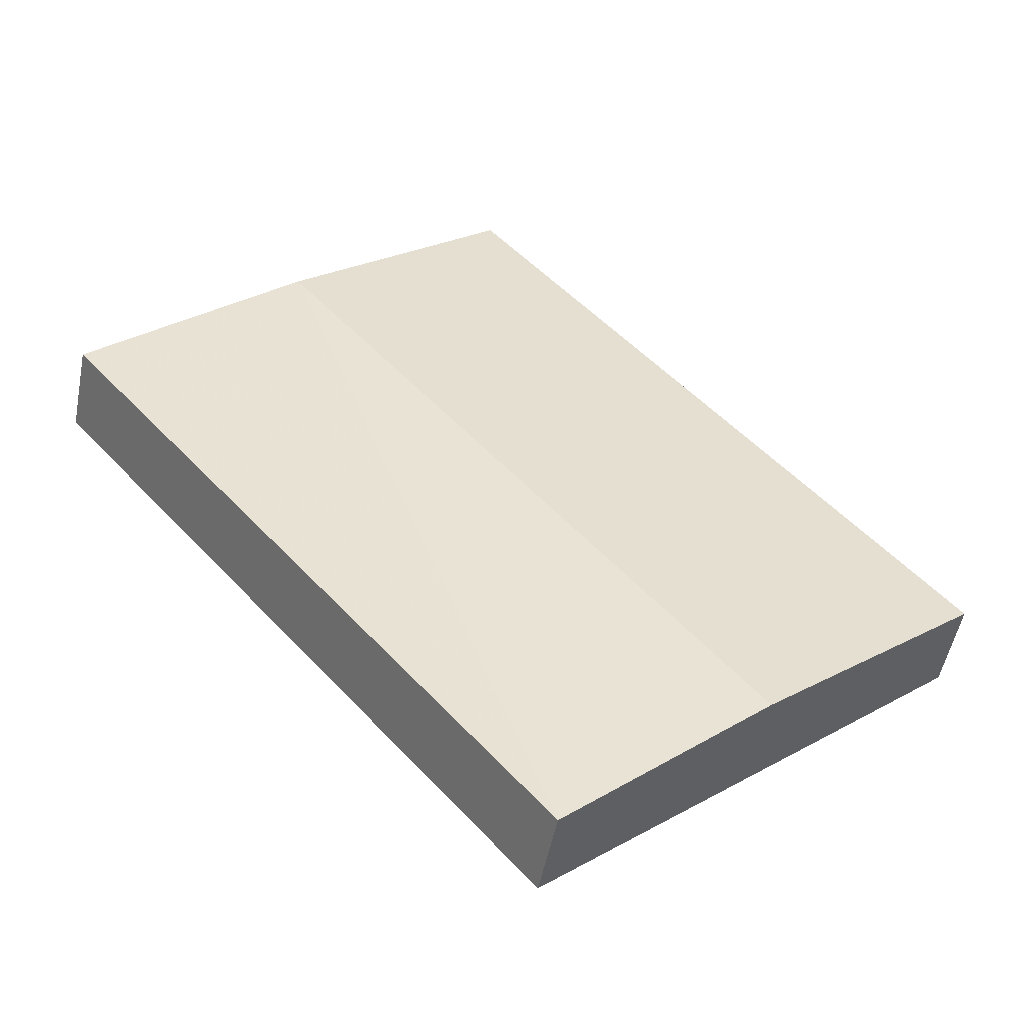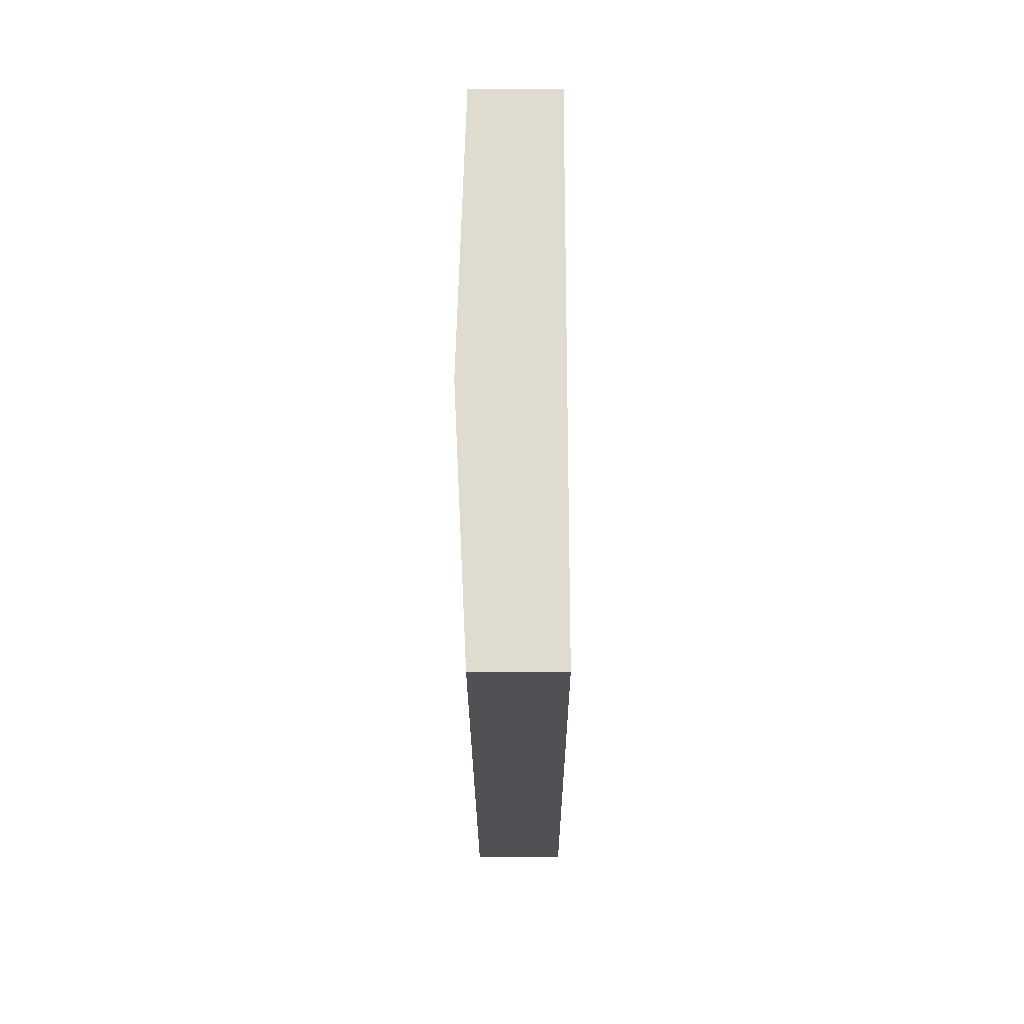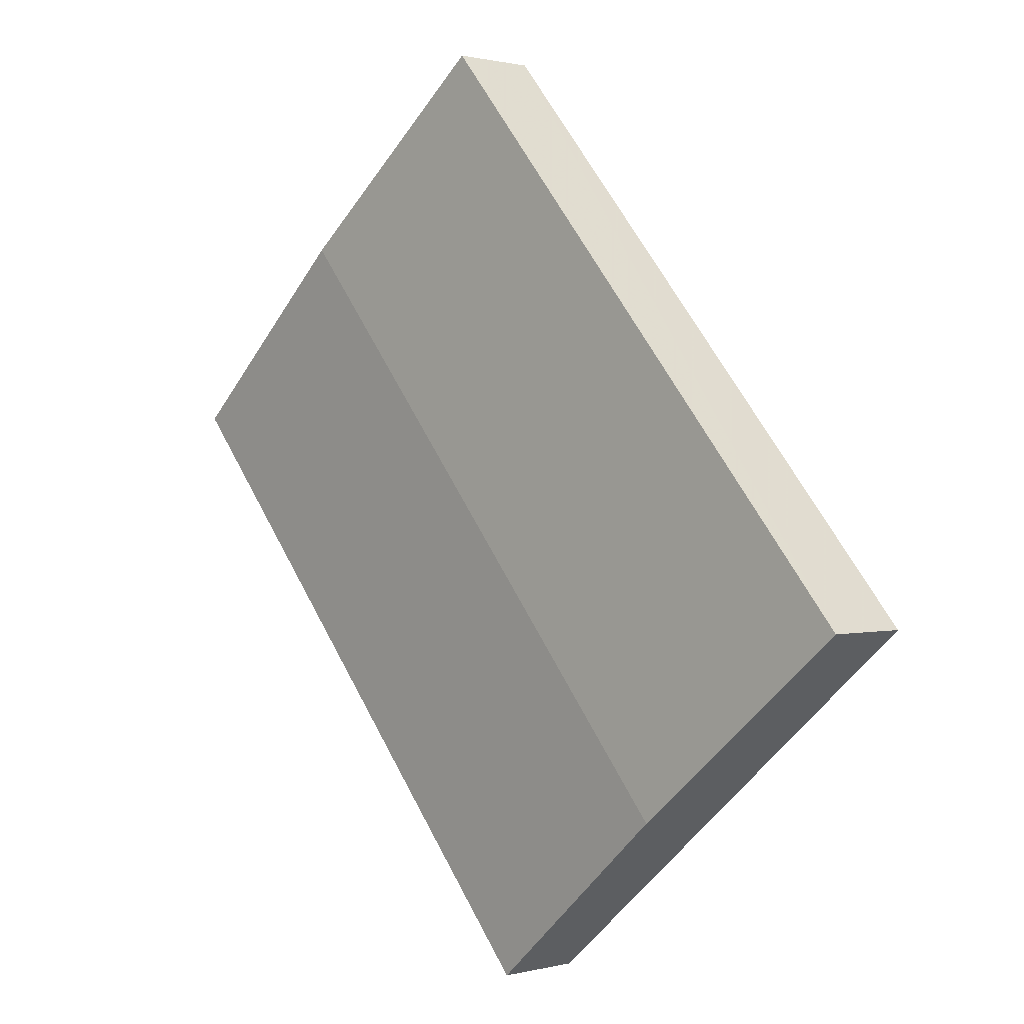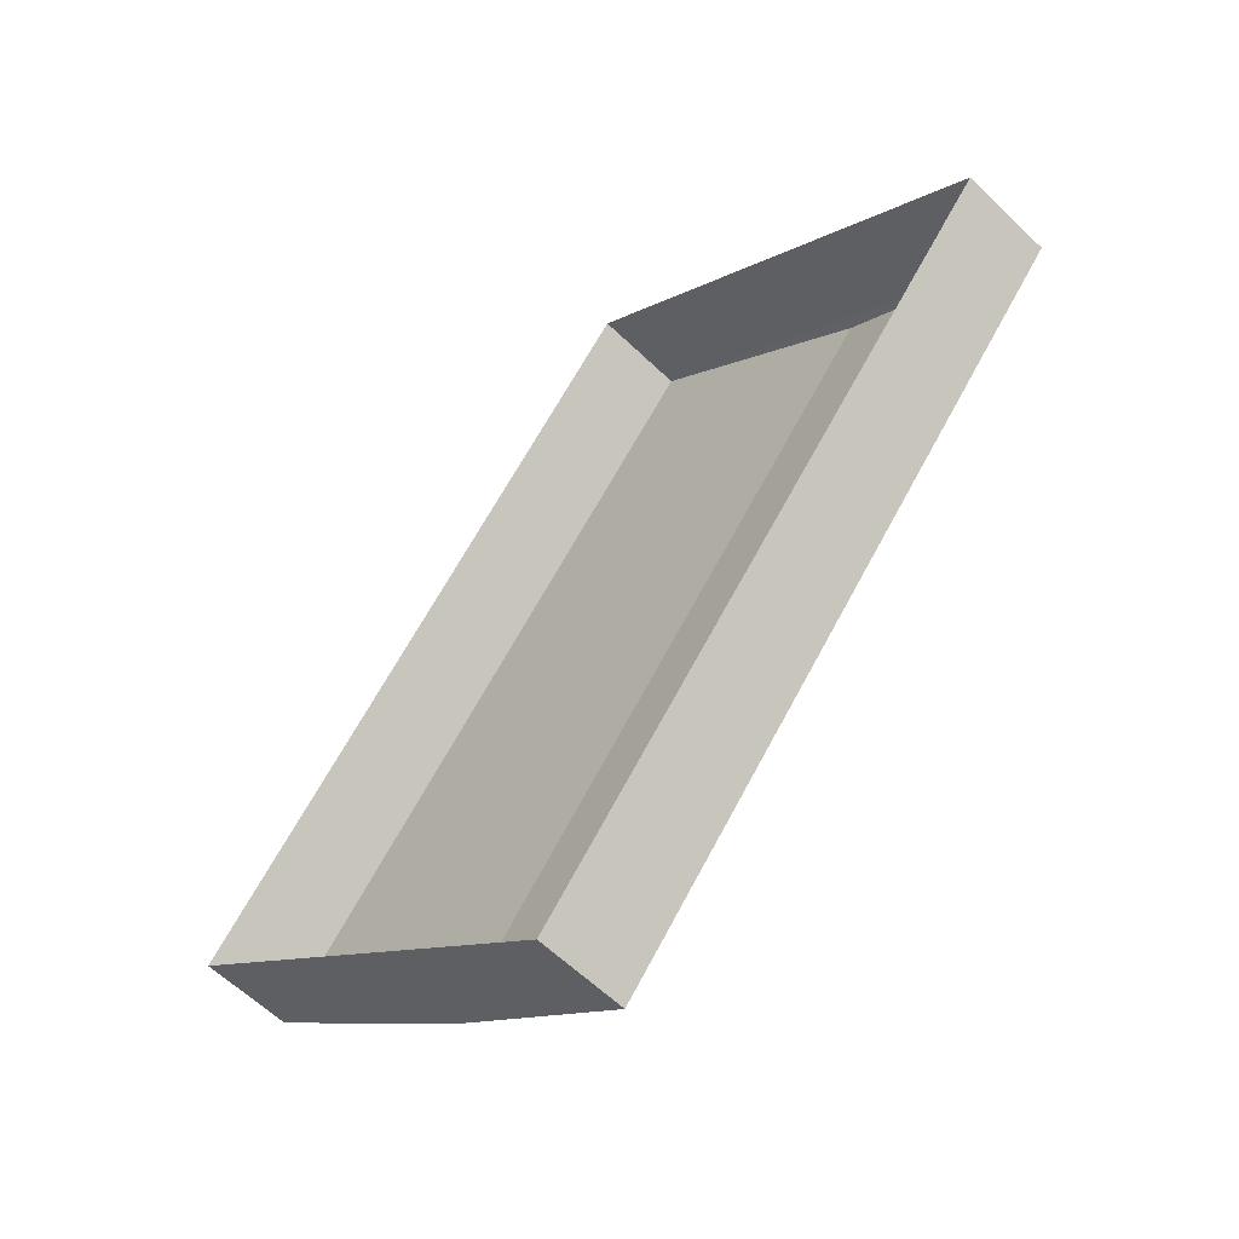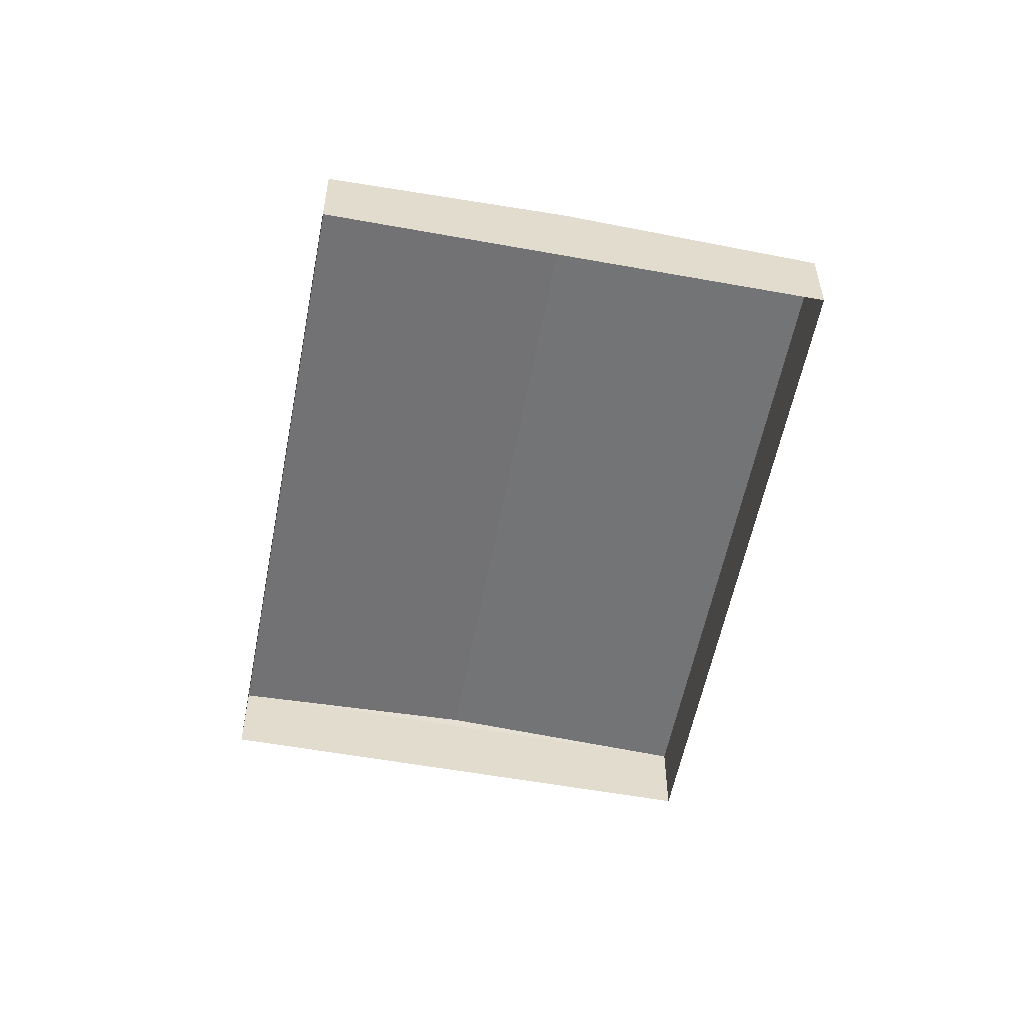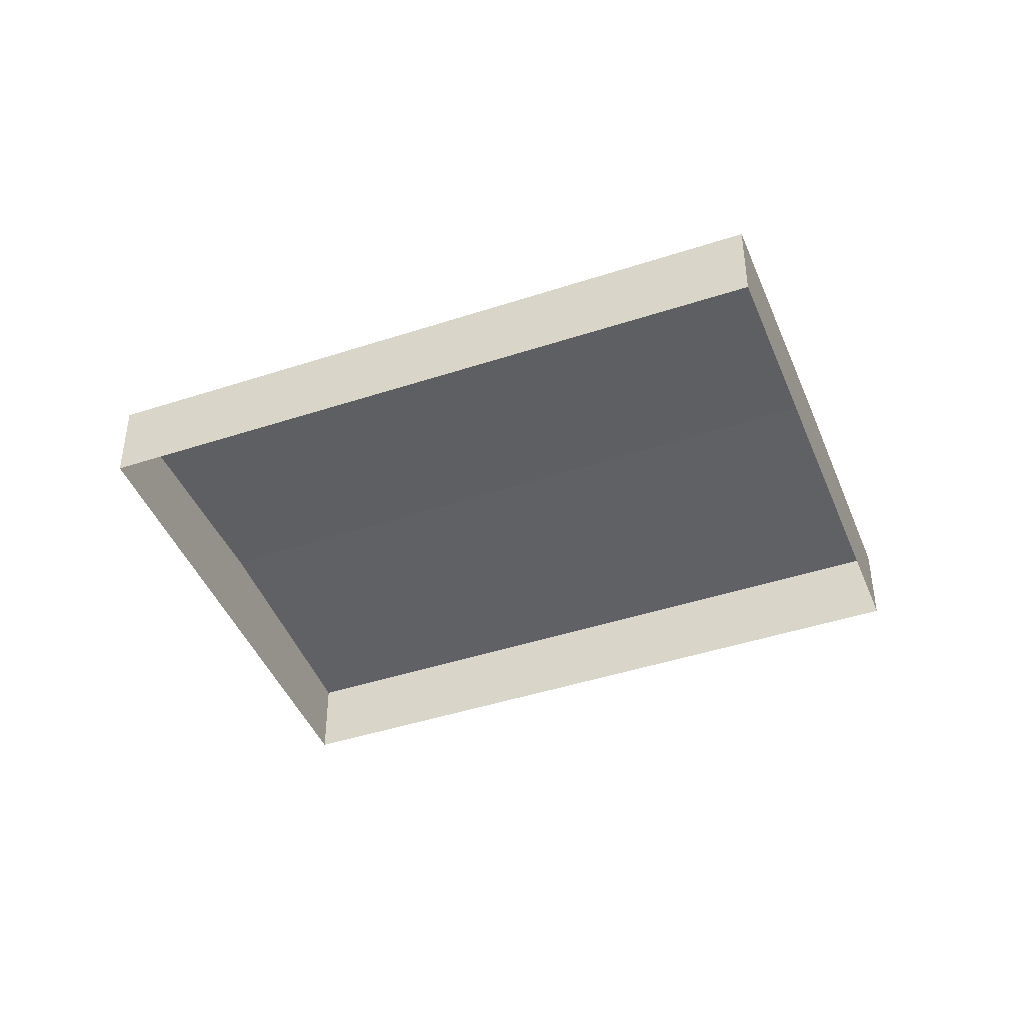
<metadata>
{"format":"obj","ext":"obj","renderer":"f3d","projection":"perspective","resolution":1024,"background":"white","views":[{"elev":-51.1,"azim":-11.0,"up":"+Y"},{"elev":-69.1,"azim":90.3,"up":"+Y"},{"elev":0.9,"azim":46.6,"up":"+Y"},{"elev":-59.4,"azim":-134.8,"up":"+Y"},{"elev":-55.9,"azim":29.9,"up":"+Z"},{"elev":-43.7,"azim":151.9,"up":"+Z"}]}
</metadata>
<code>
v -5776 -3.723e+04 2.793
v -5834 -3.722e+04 2.803
v -5807 -3.719e+04 2.804
v -5803 -3.725e+04 2.792
v -5803 -3.725e+04 8.439
v -5821 -3.72e+04 9.155
v -5834 -3.722e+04 8.45
v -5790 -3.724e+04 9.144
v -5807 -3.719e+04 8.451
v -5776 -3.723e+04 8.44
f 1 2 3
f 1 4 2
f 5 6 7
f 8 6 5
f 6 8 9
f 9 8 10
f 8 5 10
f 6 9 7
f 10 1 3
f 9 10 3
f 5 4 1
f 10 5 1
f 5 2 4
f 5 7 2
f 7 3 2
f 7 9 3

</code>
